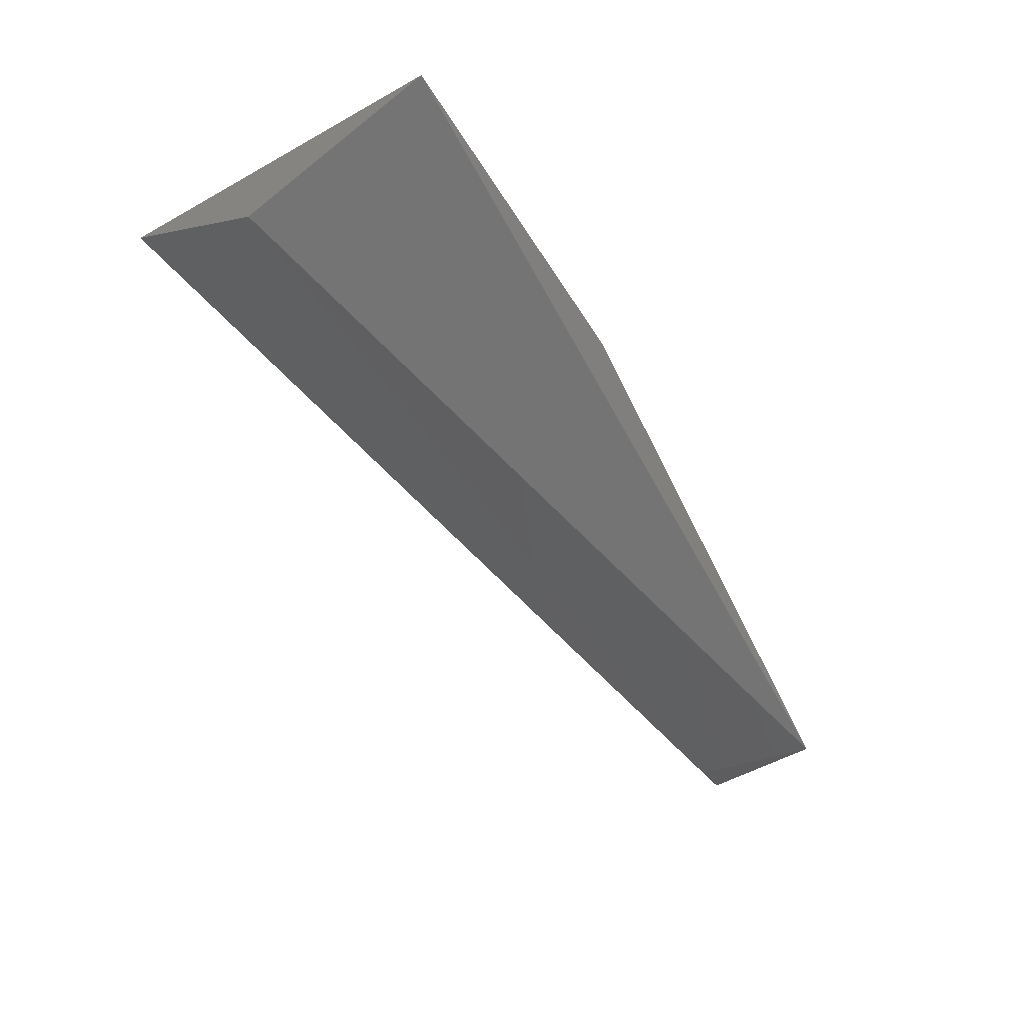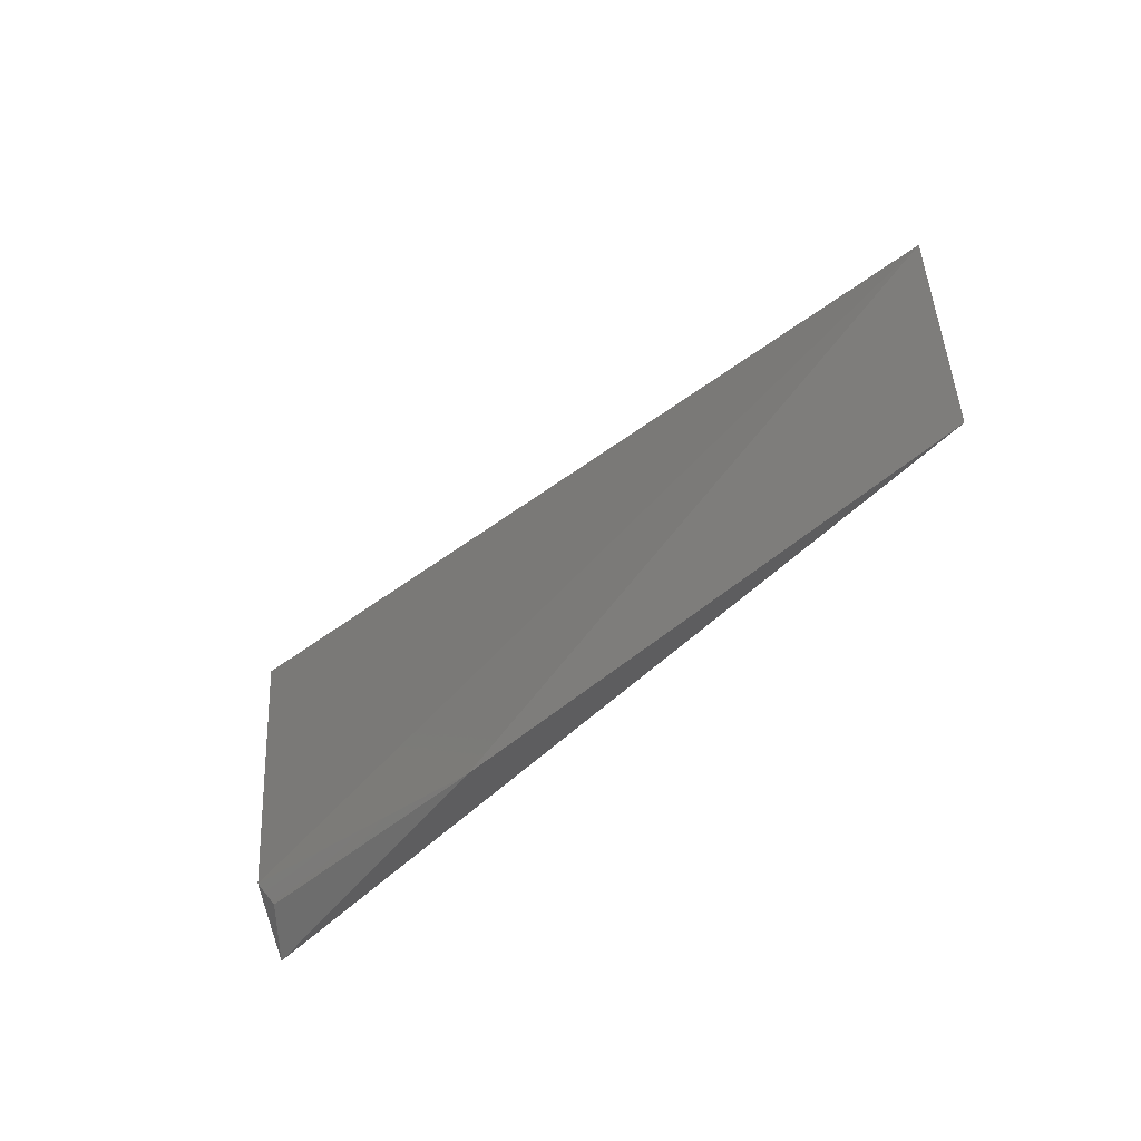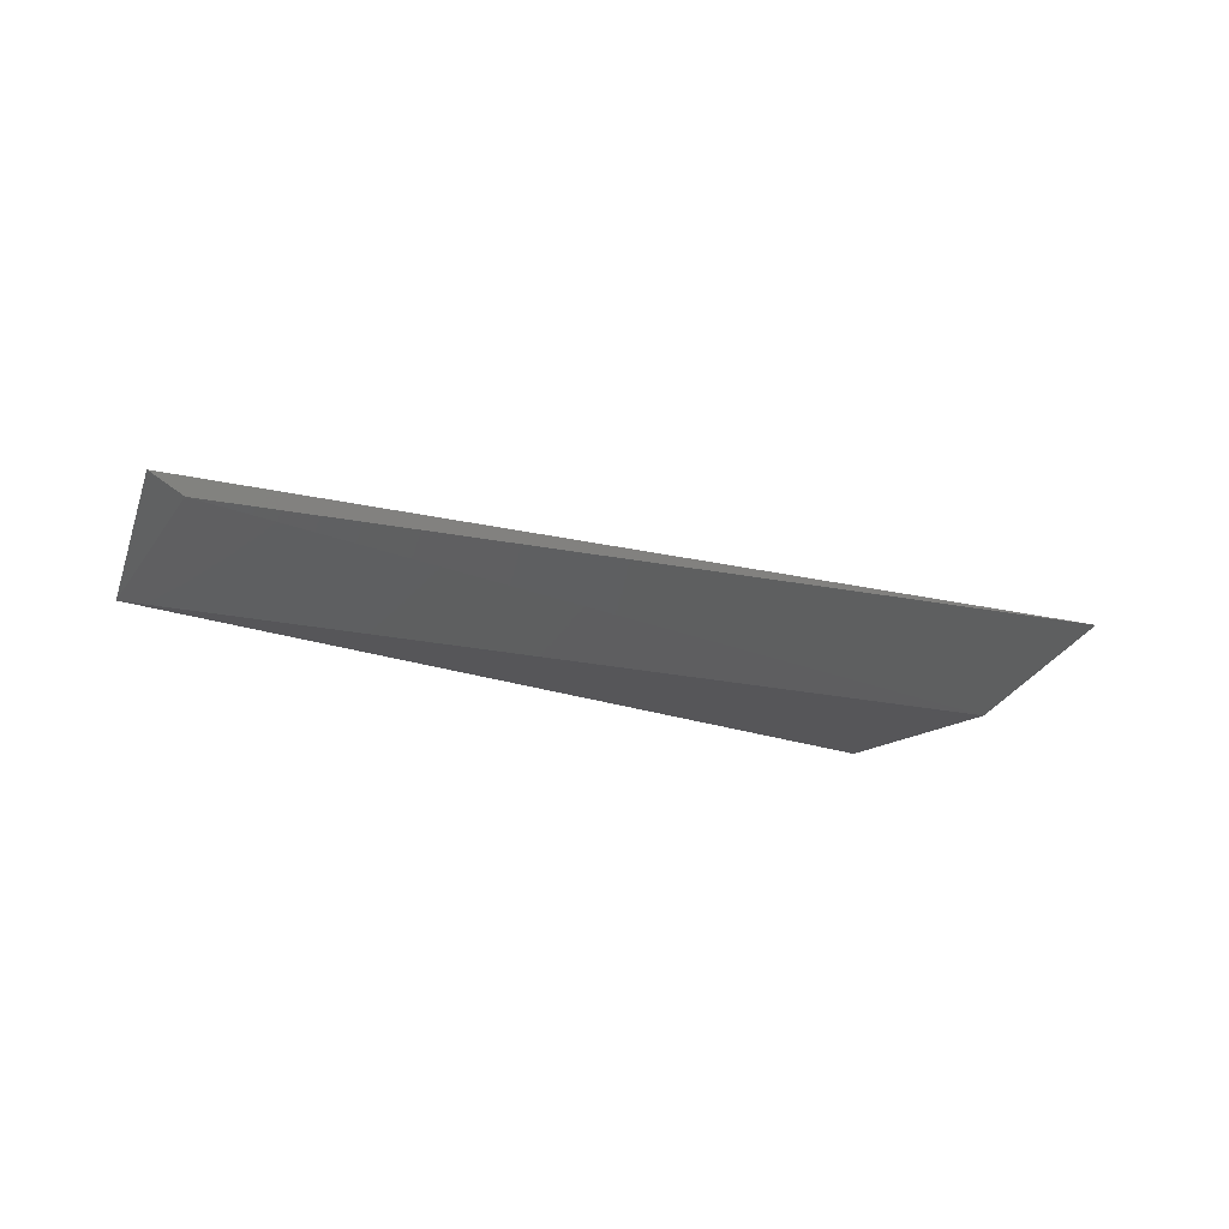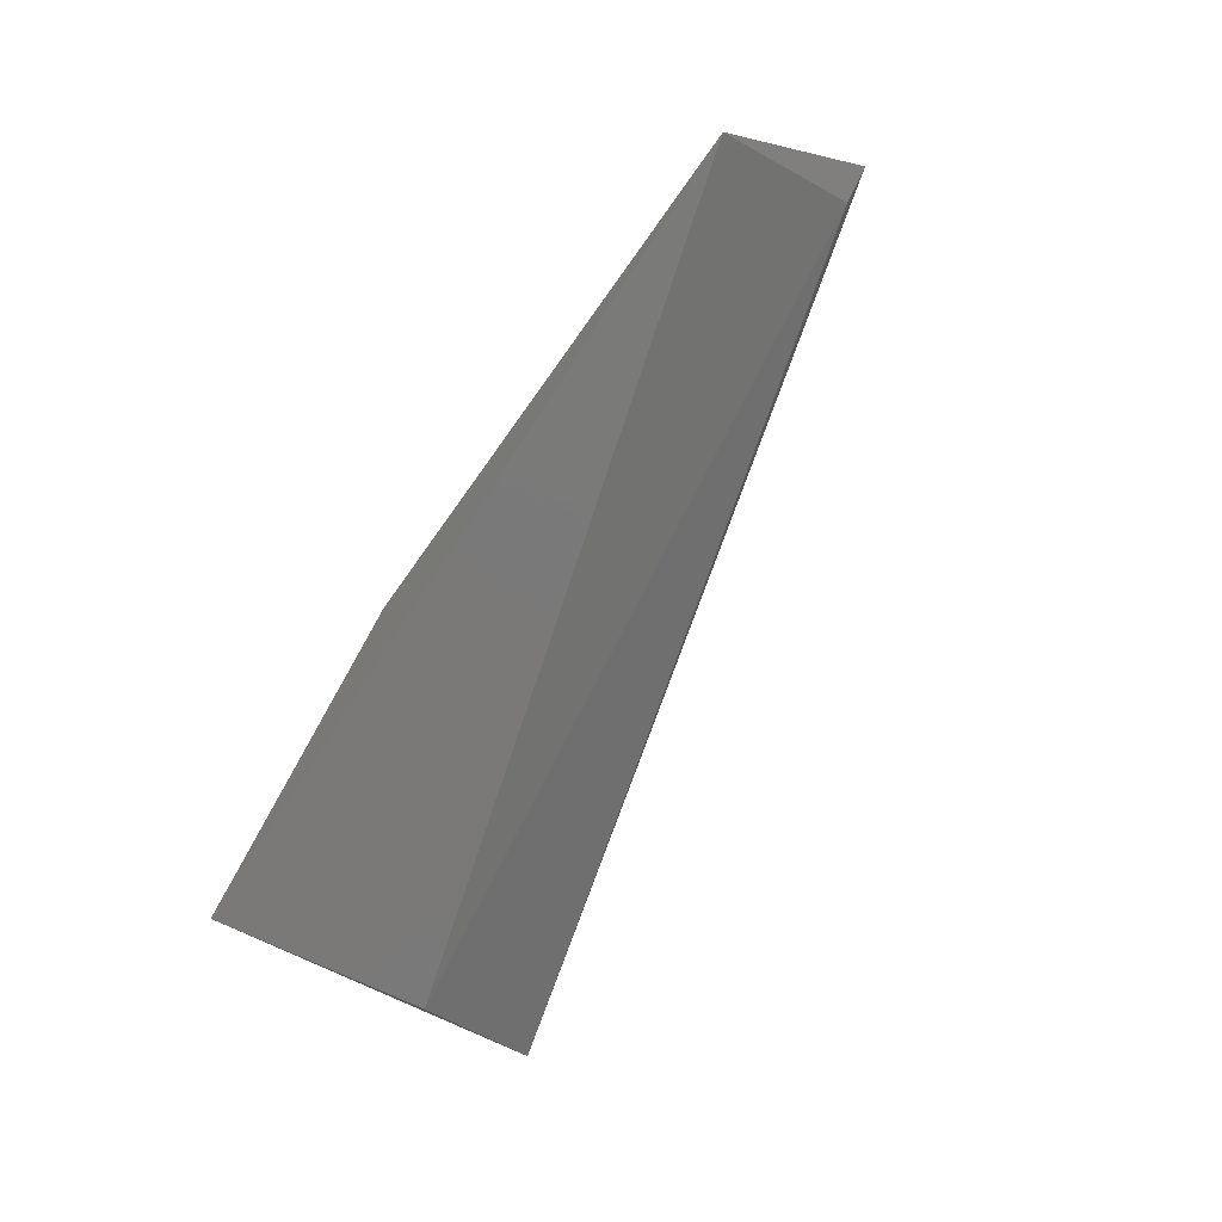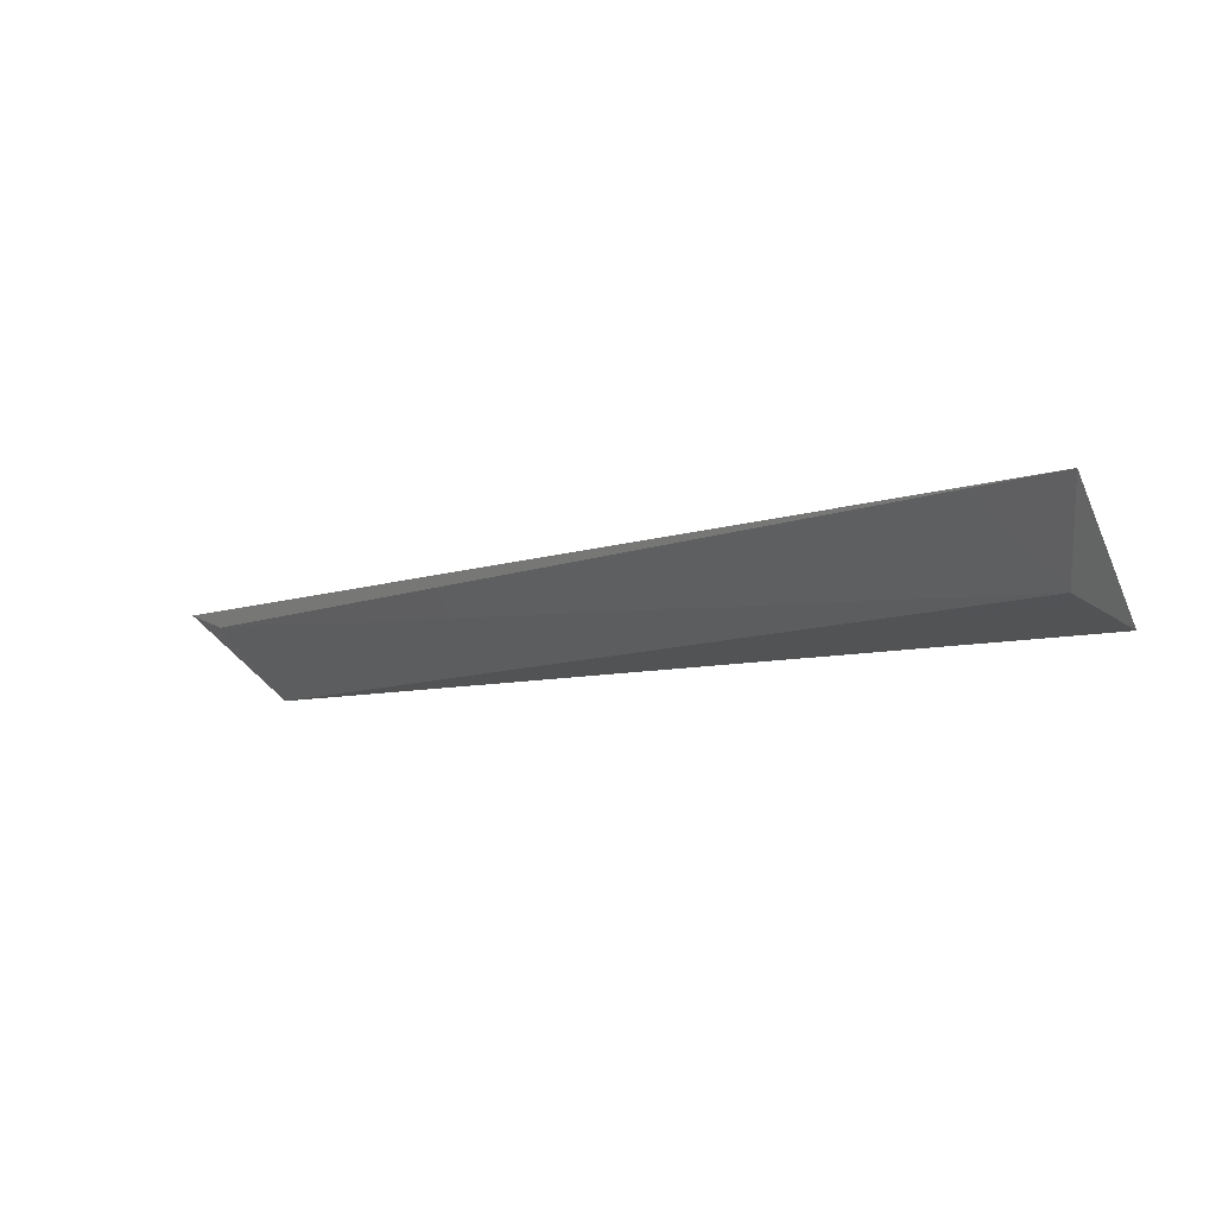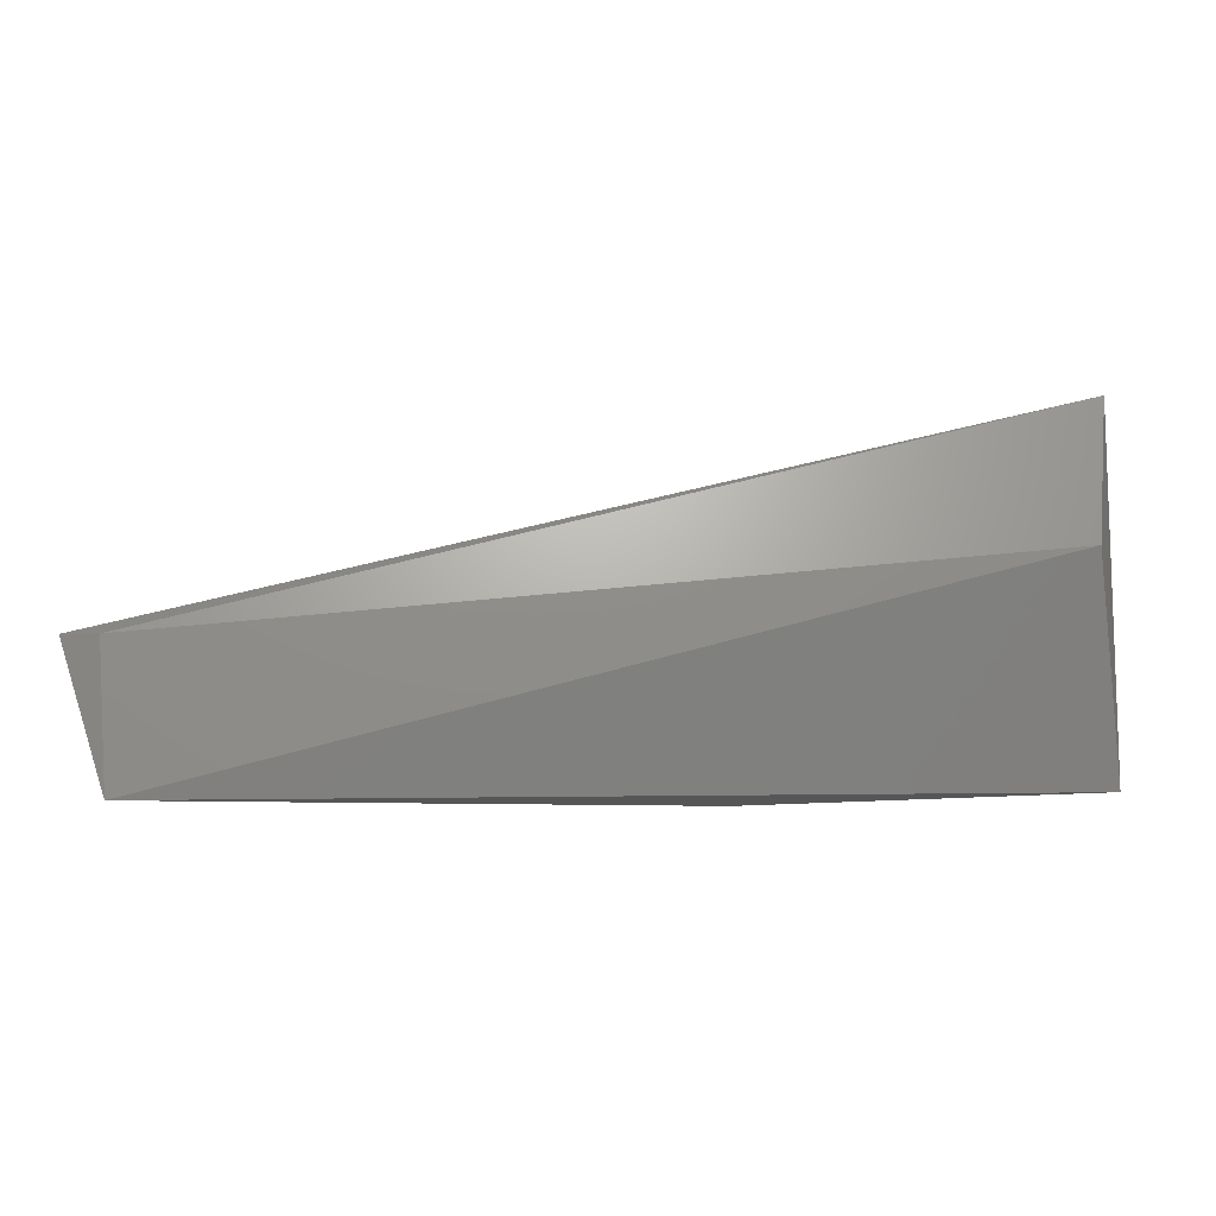
<metadata>
{"format":"stl","ext":"stl","renderer":"f3d","projection":"perspective","resolution":1024,"background":"white","views":[{"elev":-64.5,"azim":120.8,"up":"+Y"},{"elev":-45.8,"azim":-130.5,"up":"+Z"},{"elev":-18.8,"azim":-36.9,"up":"+Y"},{"elev":-72.1,"azim":-121.3,"up":"+Y"},{"elev":-13.3,"azim":20.8,"up":"+Y"},{"elev":6.0,"azim":-10.3,"up":"+Z"}]}
</metadata>
<code>
# stl→obj: 9 verts, 14 faces
v 0.169 0.3777 -0.3447
v 0.1736 0.3796 -0.3801
v 0.1735 0.3885 -0.3241
v 0.03281 0.3777 -0.3761
v 0.169 0.3882 -0.372
v 0.0269 0.3886 -0.3555
v 0.1183 0.3865 -0.3815
v 0.03235 0.3861 -0.3552
v 0.1669 0.3861 -0.3762
f 1 2 3
f 4 2 1
f 5 3 2
f 5 6 3
f 7 4 6
f 7 6 5
f 7 2 4
f 8 6 4
f 8 4 1
f 8 1 3
f 8 3 6
f 9 2 7
f 9 7 5
f 9 5 2

</code>
